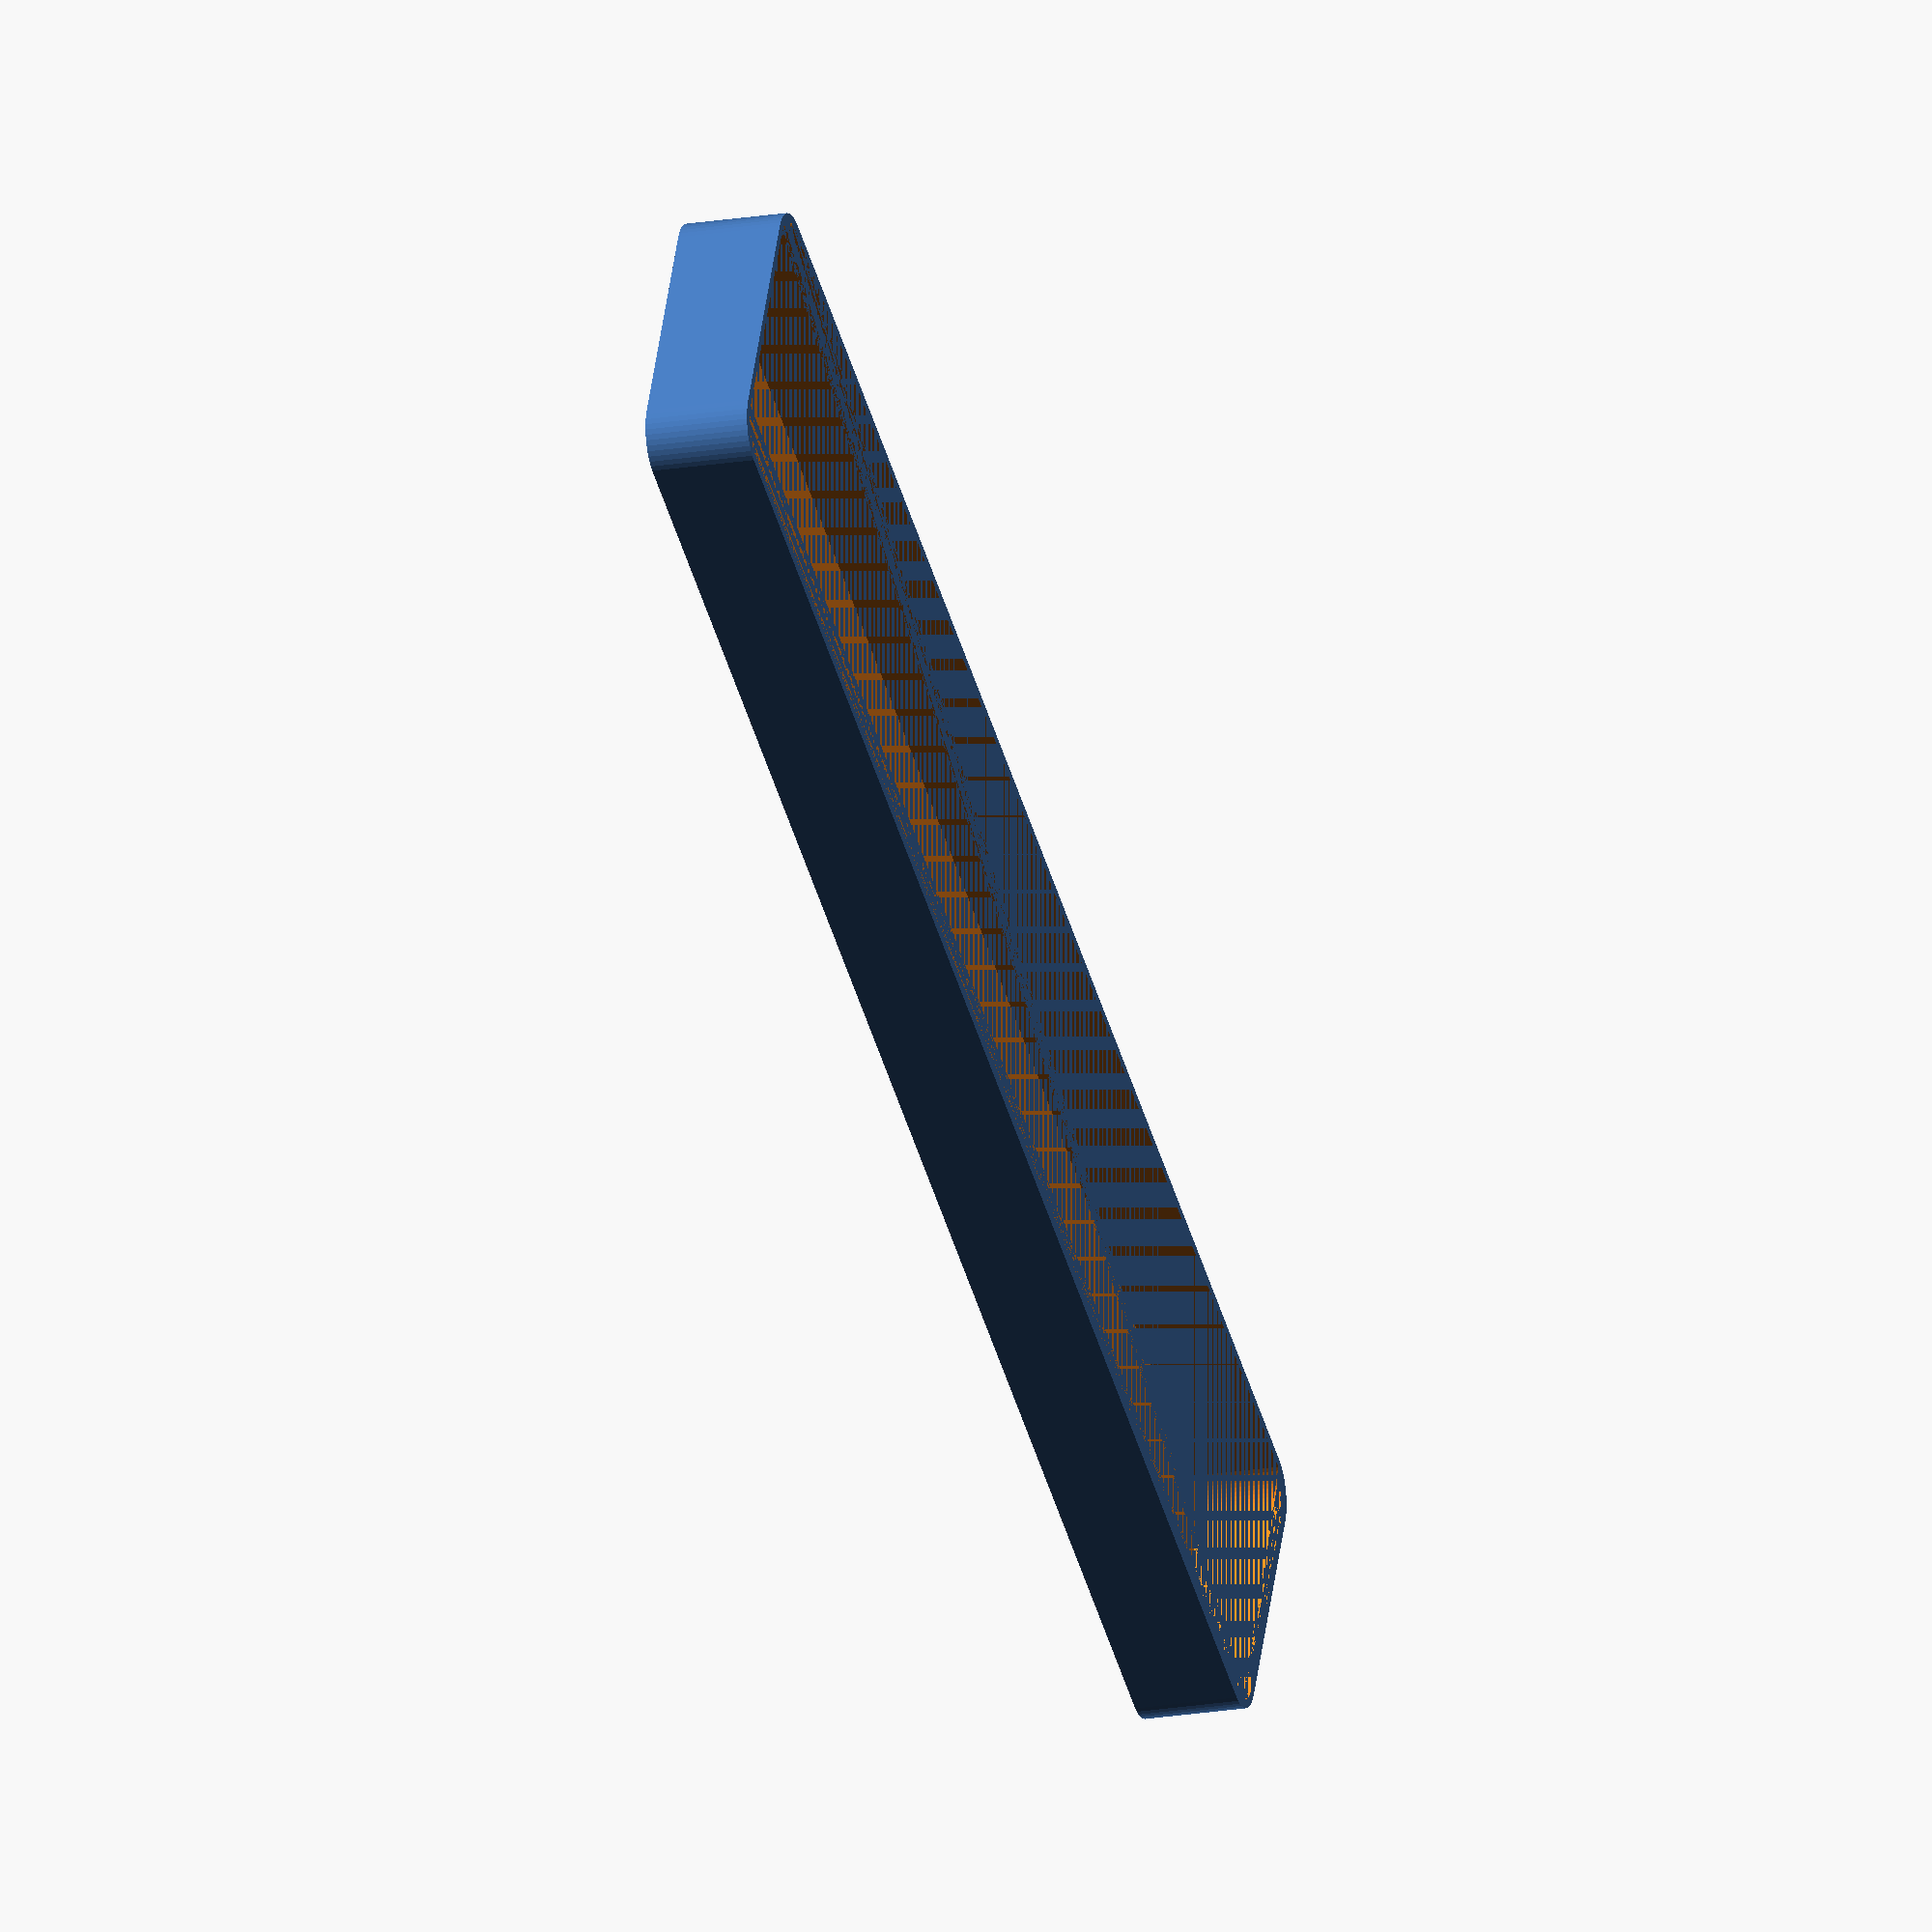
<openscad>
$fn = 50;


difference() {
	union() {
		hull() {
			translate(v = [-100.0000000000, 13.7500000000, 0]) {
				cylinder(h = 12, r = 5);
			}
			translate(v = [100.0000000000, 13.7500000000, 0]) {
				cylinder(h = 12, r = 5);
			}
			translate(v = [-100.0000000000, -13.7500000000, 0]) {
				cylinder(h = 12, r = 5);
			}
			translate(v = [100.0000000000, -13.7500000000, 0]) {
				cylinder(h = 12, r = 5);
			}
		}
	}
	union() {
		translate(v = [0, 0, 2]) {
			hull() {
				translate(v = [-100.0000000000, 13.7500000000, 0]) {
					cylinder(h = 10, r = 4);
				}
				translate(v = [100.0000000000, 13.7500000000, 0]) {
					cylinder(h = 10, r = 4);
				}
				translate(v = [-100.0000000000, -13.7500000000, 0]) {
					cylinder(h = 10, r = 4);
				}
				translate(v = [100.0000000000, -13.7500000000, 0]) {
					cylinder(h = 10, r = 4);
				}
			}
		}
	}
}
</openscad>
<views>
elev=19.7 azim=25.5 roll=287.5 proj=o view=solid
</views>
